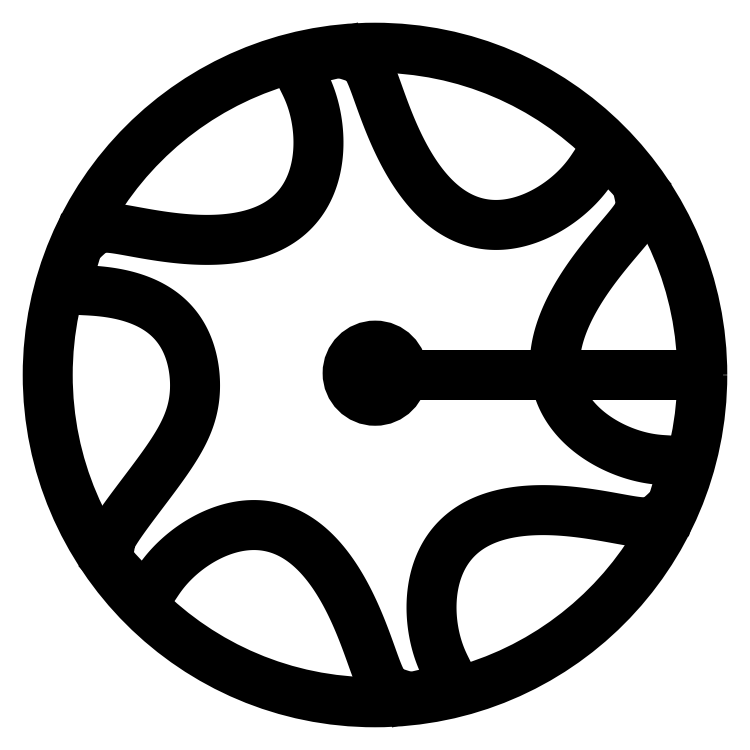
<metadata>
{"format":"dxf","ext":"dxf","renderer":"ezdxf+matplotlib","layout":"modelspace","background":"white","min_lineweight":24,"dpi":150}
</metadata>
<code>
0
SECTION
2
ENTITIES
0
CIRCLE
8
0
10
77.25
20
0
30
0
40
48.7
210
0
220
0
230
1
0
LINE
8
0
10
77.25
20
0
30
0
11
125.4
21
0
31
0
0
LINE
8
0
10
30.82
20
14.71
30
0
11
30.82
21
14.71
31
0
0
SPLINE
8
0
70
4
71
5
72
41
73
35
74
0
42
1e-09
43
1e-10
44
1e-10
40
0
40
0
40
0
40
0
40
0
40
0
40
0.03333
40
0.06667
40
0.1
40
0.1333
40
0.1667
40
0.2
40
0.2333
40
0.2667
40
0.3
40
0.3333
40
0.3667
40
0.4
40
0.4333
40
0.4667
40
0.5
40
0.5333
40
0.5667
40
0.6
40
0.6333
40
0.6667
40
0.7
40
0.7333
40
0.7667
40
0.8
40
0.8333
40
0.8667
40
0.9
40
0.9333
40
0.9667
40
1
40
1
40
1
40
1
40
1
40
1
41
1
41
1
41
1
41
1
41
1
41
1
41
1
41
1
41
1
41
1
41
1
41
1
41
1
41
1
41
1
41
1
41
1
41
1
41
1
41
1
41
1
41
1
41
1
41
1
41
1
41
1
41
1
41
1
41
1
41
1
41
1
41
1
41
1
41
1
41
1
10
31.55
20
14.48
30
0
10
31.56
20
14.3
30
0
10
31.6
20
13.97
30
0
10
31.73
20
13.55
30
0
10
32.03
20
13.14
30
0
10
32.61
20
12.8
30
0
10
33.03
20
12.66
30
0
10
33.74
20
12.62
30
0
10
35.33
20
12.57
30
0
10
37.92
20
12.33
30
0
10
40.75
20
11.74
30
0
10
43.48
20
10.74
30
0
10
45.84
20
9.299
30
0
10
47.71
20
7.466
30
0
10
49.07
20
5.315
30
0
10
49.96
20
2.949
30
0
10
50.43
20
0.4834
30
0
10
50.55
20
-1.953
30
0
10
50.33
20
-4.275
30
0
10
49.74
20
-6.525
30
0
10
48.75
20
-8.789
30
0
10
47.35
20
-11.17
30
0
10
45.57
20
-13.75
30
0
10
43.48
20
-16.54
30
0
10
41.28
20
-19.42
30
0
10
39.25
20
-22.17
30
0
10
37.9
20
-24.28
30
0
10
37.67
20
-25.18
30
0
10
37.84
20
-25.4
30
0
10
37.69
20
-25.61
30
0
10
37.55
20
-26.29
30
0
10
37.68
20
-27.16
30
0
10
37.95
20
-27.87
30
0
10
38.21
20
-28.35
30
0
10
38.35
20
-28.59
30
0
0
SPLINE
8
0
70
4
71
5
72
41
73
35
74
0
42
1e-09
43
1e-10
44
1e-10
40
0
40
0
40
0
40
0
40
0
40
0
40
0.03333
40
0.06667
40
0.1
40
0.1333
40
0.1667
40
0.2
40
0.2333
40
0.2667
40
0.3
40
0.3333
40
0.3667
40
0.4
40
0.4333
40
0.4667
40
0.5
40
0.5333
40
0.5667
40
0.6
40
0.6333
40
0.6667
40
0.7
40
0.7333
40
0.7667
40
0.8
40
0.8333
40
0.8667
40
0.9
40
0.9333
40
0.9667
40
1
40
1
40
1
40
1
40
1
40
1
41
1
41
1
41
1
41
1
41
1
41
1
41
1
41
1
41
1
41
1
41
1
41
1
41
1
41
1
41
1
41
1
41
1
41
1
41
1
41
1
41
1
41
1
41
1
41
1
41
1
41
1
41
1
41
1
41
1
41
1
41
1
41
1
41
1
41
1
41
1
10
41.87
20
-32.34
30
0
10
42.03
20
-32.41
30
0
10
42.36
20
-32.53
30
0
10
42.8
20
-32.62
30
0
10
43.3
20
-32.6
30
0
10
43.8
20
-32.3
30
0
10
44.25
20
-31.73
30
0
10
44.79
20
-30.87
30
0
10
45.55
20
-29.75
30
0
10
46.67
20
-28.38
30
0
10
48.2
20
-26.87
30
0
10
50.14
20
-25.34
30
0
10
52.44
20
-23.96
30
0
10
55.02
20
-22.88
30
0
10
57.77
20
-22.27
30
0
10
60.58
20
-22.24
30
0
10
63.35
20
-22.87
30
0
10
65.96
20
-24.21
30
0
10
68.35
20
-26.18
30
0
10
70.47
20
-28.66
30
0
10
72.3
20
-31.48
30
0
10
73.85
20
-34.46
30
0
10
75.11
20
-37.38
30
0
10
76.13
20
-40.07
30
0
10
76.94
20
-42.37
30
0
10
77.59
20
-44.18
30
0
10
78.15
20
-45.47
30
0
10
78.66
20
-46.3
30
0
10
79.21
20
-46.81
30
0
10
79.84
20
-47.14
30
0
10
80.6
20
-47.42
30
0
10
81.31
20
-47.64
30
0
10
81.91
20
-47.81
30
0
10
82.34
20
-47.92
30
0
10
82.57
20
-47.98
30
0
0
SPLINE
8
0
70
4
71
5
72
41
73
35
74
0
42
1e-09
43
1e-10
44
1e-10
40
0
40
0
40
0
40
0
40
0
40
0
40
0.03333
40
0.06667
40
0.1
40
0.1333
40
0.1667
40
0.2
40
0.2333
40
0.2667
40
0.3
40
0.3333
40
0.3667
40
0.4
40
0.4333
40
0.4667
40
0.5
40
0.5333
40
0.5667
40
0.6
40
0.6333
40
0.6667
40
0.7
40
0.7333
40
0.7667
40
0.8
40
0.8333
40
0.8667
40
0.9
40
0.9333
40
0.9667
40
1
40
1
40
1
40
1
40
1
40
1
41
1
41
1
41
1
41
1
41
1
41
1
41
1
41
1
41
1
41
1
41
1
41
1
41
1
41
1
41
1
41
1
41
1
41
1
41
1
41
1
41
1
41
1
41
1
41
1
41
1
41
1
41
1
41
1
41
1
41
1
41
1
41
1
41
1
41
1
41
1
10
87.56
20
-46.81
30
0
10
87.71
20
-46.7
30
0
10
87.97
20
-46.48
30
0
10
88.28
20
-46.15
30
0
10
88.5
20
-45.7
30
0
10
88.49
20
-45.12
30
0
10
88.23
20
-44.44
30
0
10
87.76
20
-43.55
30
0
10
87.16
20
-42.32
30
0
10
86.54
20
-40.67
30
0
10
85.99
20
-38.59
30
0
10
85.64
20
-36.15
30
0
10
85.59
20
-33.47
30
0
10
85.95
20
-30.7
30
0
10
86.79
20
-28
30
0
10
88.17
20
-25.55
30
0
10
90.11
20
-23.48
30
0
10
92.57
20
-21.88
30
0
10
95.47
20
-20.8
30
0
10
98.68
20
-20.2
30
0
10
102
20
-20.02
30
0
10
105.4
20
-20.18
30
0
10
108.6
20
-20.54
30
0
10
111.4
20
-21.01
30
0
10
113.8
20
-21.46
30
0
10
115.7
20
-21.8
30
0
10
117.1
20
-21.96
30
0
10
118.1
20
-21.93
30
0
10
118.8
20
-21.7
30
0
10
119.4
20
-21.32
30
0
10
120
20
-20.81
30
0
10
120.5
20
-20.3
30
0
10
121
20
-19.86
30
0
10
121.3
20
-19.55
30
0
10
121.5
20
-19.39
30
0
0
SPLINE
8
0
70
4
71
5
72
41
73
35
74
0
42
1e-09
43
1e-10
44
1e-10
40
0
40
0
40
0
40
0
40
0
40
0
40
0.03333
40
0.06667
40
0.1
40
0.1333
40
0.1667
40
0.2
40
0.2333
40
0.2667
40
0.3
40
0.3333
40
0.3667
40
0.4
40
0.4333
40
0.4667
40
0.5
40
0.5333
40
0.5667
40
0.6
40
0.6333
40
0.6667
40
0.7
40
0.7333
40
0.7667
40
0.8
40
0.8333
40
0.8667
40
0.9
40
0.9333
40
0.9667
40
1
40
1
40
1
40
1
40
1
40
1
41
1
41
1
41
1
41
1
41
1
41
1
41
1
41
1
41
1
41
1
41
1
41
1
41
1
41
1
41
1
41
1
41
1
41
1
41
1
41
1
41
1
41
1
41
1
41
1
41
1
41
1
41
1
41
1
41
1
41
1
41
1
41
1
41
1
41
1
41
1
10
122.9
20
-14.48
30
0
10
122.9
20
-14.29
30
0
10
122.9
20
-13.95
30
0
10
122.7
20
-13.52
30
0
10
122.5
20
-13.11
30
0
10
121.9
20
-12.82
30
0
10
121.2
20
-12.71
30
0
10
120.2
20
-12.68
30
0
10
118.9
20
-12.58
30
0
10
117.1
20
-12.29
30
0
10
115
20
-11.72
30
0
10
112.8
20
-10.81
30
0
10
110.4
20
-9.508
30
0
10
108.2
20
-7.812
30
0
10
106.3
20
-5.736
30
0
10
104.8
20
-3.315
30
0
10
104
20
-0.6037
30
0
10
103.9
20
2.324
30
0
10
104.4
20
5.378
30
0
10
105.5
20
8.457
30
0
10
107
20
11.46
30
0
10
108.8
20
14.28
30
0
10
110.7
20
16.84
30
0
10
112.5
20
19.07
30
0
10
114.1
20
20.92
30
0
10
115.3
20
22.39
30
0
10
116.2
20
23.51
30
0
10
116.6
20
24.38
30
0
10
116.8
20
25.1
30
0
10
116.8
20
25.82
30
0
10
116.6
20
26.61
30
0
10
116.5
20
27.34
30
0
10
116.3
20
27.94
30
0
10
116.2
20
28.37
30
0
10
116.1
20
28.59
30
0
0
SPLINE
8
0
70
4
71
5
72
41
73
35
74
0
42
1e-09
43
1e-10
44
1e-10
40
0
40
0
40
0
40
0
40
0
40
0
40
0.03333
40
0.06667
40
0.1
40
0.1333
40
0.1667
40
0.2
40
0.2333
40
0.2667
40
0.3
40
0.3333
40
0.3667
40
0.4
40
0.4333
40
0.4667
40
0.5
40
0.5333
40
0.5667
40
0.6
40
0.6333
40
0.6667
40
0.7
40
0.7333
40
0.7667
40
0.8
40
0.8333
40
0.8667
40
0.9
40
0.9333
40
0.9667
40
1
40
1
40
1
40
1
40
1
40
1
41
1
41
1
41
1
41
1
41
1
41
1
41
1
41
1
41
1
41
1
41
1
41
1
41
1
41
1
41
1
41
1
41
1
41
1
41
1
41
1
41
1
41
1
41
1
41
1
41
1
41
1
41
1
41
1
41
1
41
1
41
1
41
1
41
1
41
1
41
1
10
112.6
20
32.34
30
0
10
112.5
20
32.41
30
0
10
112.1
20
32.53
30
0
10
111.7
20
32.62
30
0
10
111.2
20
32.6
30
0
10
110.7
20
32.3
30
0
10
110.2
20
31.73
30
0
10
109.7
20
30.87
30
0
10
108.9
20
29.75
30
0
10
107.8
20
28.38
30
0
10
106.3
20
26.87
30
0
10
104.4
20
25.34
30
0
10
102.1
20
23.96
30
0
10
99.48
20
22.88
30
0
10
96.73
20
22.27
30
0
10
93.92
20
22.24
30
0
10
91.15
20
22.87
30
0
10
88.54
20
24.21
30
0
10
86.15
20
26.18
30
0
10
84.03
20
28.66
30
0
10
82.2
20
31.48
30
0
10
80.65
20
34.46
30
0
10
79.39
20
37.38
30
0
10
78.37
20
40.07
30
0
10
77.56
20
42.37
30
0
10
76.91
20
44.18
30
0
10
76.35
20
45.47
30
0
10
75.84
20
46.3
30
0
10
75.29
20
46.81
30
0
10
74.66
20
47.14
30
0
10
73.9
20
47.42
30
0
10
73.19
20
47.64
30
0
10
72.59
20
47.81
30
0
10
72.16
20
47.92
30
0
10
71.93
20
47.98
30
0
0
SPLINE
8
0
70
4
71
5
72
41
73
35
74
0
42
1e-09
43
1e-10
44
1e-10
40
0
40
0
40
0
40
0
40
0
40
0
40
0.03333
40
0.06667
40
0.1
40
0.1333
40
0.1667
40
0.2
40
0.2333
40
0.2667
40
0.3
40
0.3333
40
0.3667
40
0.4
40
0.4333
40
0.4667
40
0.5
40
0.5333
40
0.5667
40
0.6
40
0.6333
40
0.6667
40
0.7
40
0.7333
40
0.7667
40
0.8
40
0.8333
40
0.8667
40
0.9
40
0.9333
40
0.9667
40
1
40
1
40
1
40
1
40
1
40
1
41
1
41
1
41
1
41
1
41
1
41
1
41
1
41
1
41
1
41
1
41
1
41
1
41
1
41
1
41
1
41
1
41
1
41
1
41
1
41
1
41
1
41
1
41
1
41
1
41
1
41
1
41
1
41
1
41
1
41
1
41
1
41
1
41
1
41
1
41
1
10
66.94
20
46.81
30
0
10
66.79
20
46.7
30
0
10
66.53
20
46.48
30
0
10
66.22
20
46.15
30
0
10
66
20
45.7
30
0
10
66.01
20
45.12
30
0
10
66.27
20
44.44
30
0
10
66.74
20
43.55
30
0
10
67.34
20
42.32
30
0
10
67.96
20
40.67
30
0
10
68.51
20
38.59
30
0
10
68.86
20
36.15
30
0
10
68.91
20
33.47
30
0
10
68.55
20
30.7
30
0
10
67.71
20
28
30
0
10
66.33
20
25.55
30
0
10
64.39
20
23.48
30
0
10
61.93
20
21.88
30
0
10
59.03
20
20.8
30
0
10
55.82
20
20.2
30
0
10
52.46
20
20.02
30
0
10
49.11
20
20.18
30
0
10
45.94
20
20.54
30
0
10
43.11
20
21.01
30
0
10
40.71
20
21.46
30
0
10
38.82
20
21.8
30
0
10
37.42
20
21.96
30
0
10
36.45
20
21.93
30
0
10
35.73
20
21.7
30
0
10
35.13
20
21.32
30
0
10
34.51
20
20.81
30
0
10
33.97
20
20.3
30
0
10
33.52
20
19.86
30
0
10
33.2
20
19.55
30
0
10
33.04
20
19.39
30
0
0
LINE
8
0
10
38.35
20
-28.59
30
0
11
41.87
21
-32.34
31
0
0
LINE
8
0
10
82.57
20
-47.98
30
0
11
87.56
21
-46.81
31
0
0
LINE
8
0
10
121.5
20
-19.39
30
0
11
122.9
21
-14.48
31
0
0
LINE
8
0
10
116.1
20
28.59
30
0
11
112.6
21
32.34
31
0
0
LINE
8
0
10
71.93
20
47.98
30
0
11
66.94
21
46.81
31
0
0
LINE
8
0
10
33.04
20
19.39
30
0
11
31.55
21
14.48
31
0
0
CIRCLE
8
0
10
77.28
20
0.2692
30
0
40
4.1
210
0
220
0
230
1
0
ENDSEC
0
EOF

</code>
